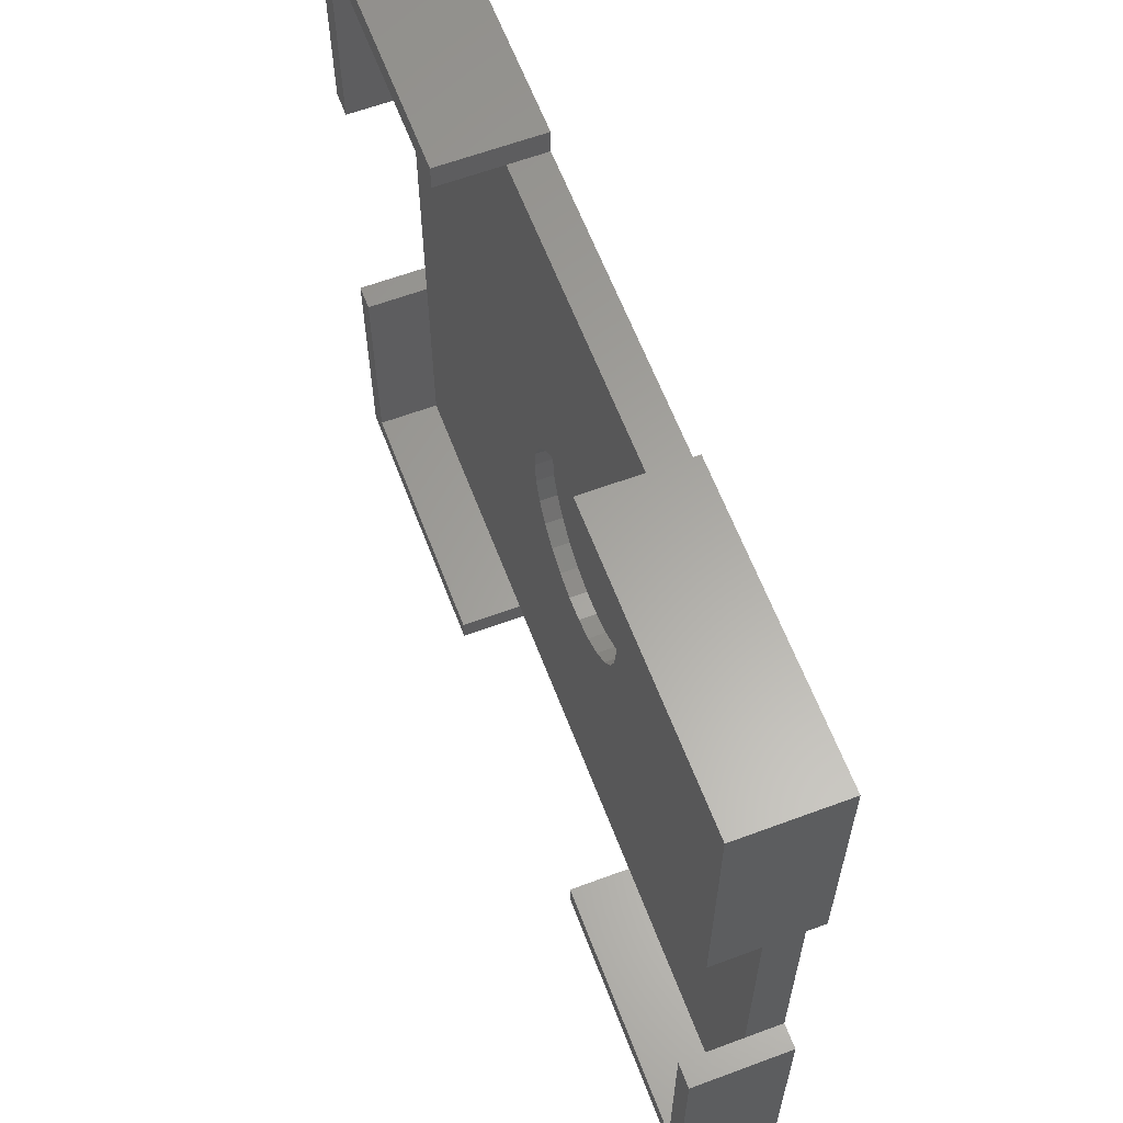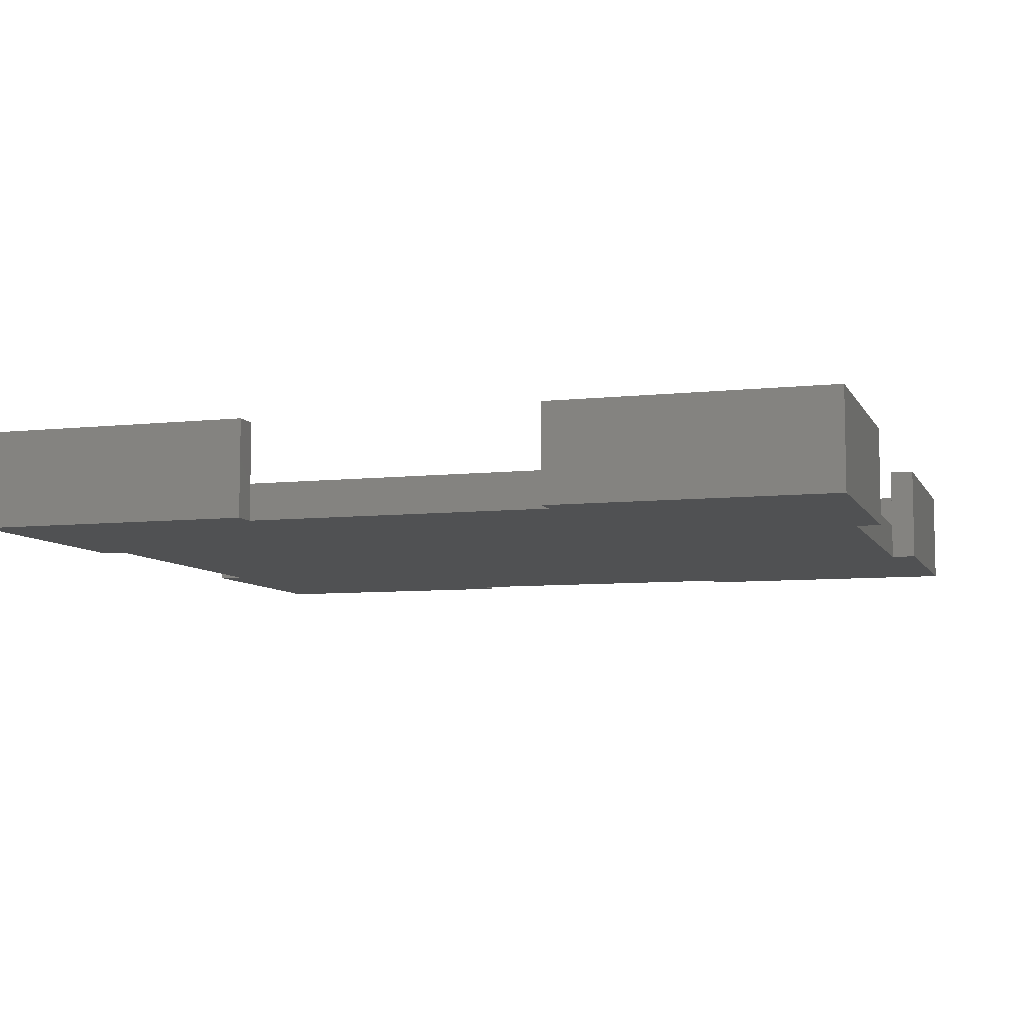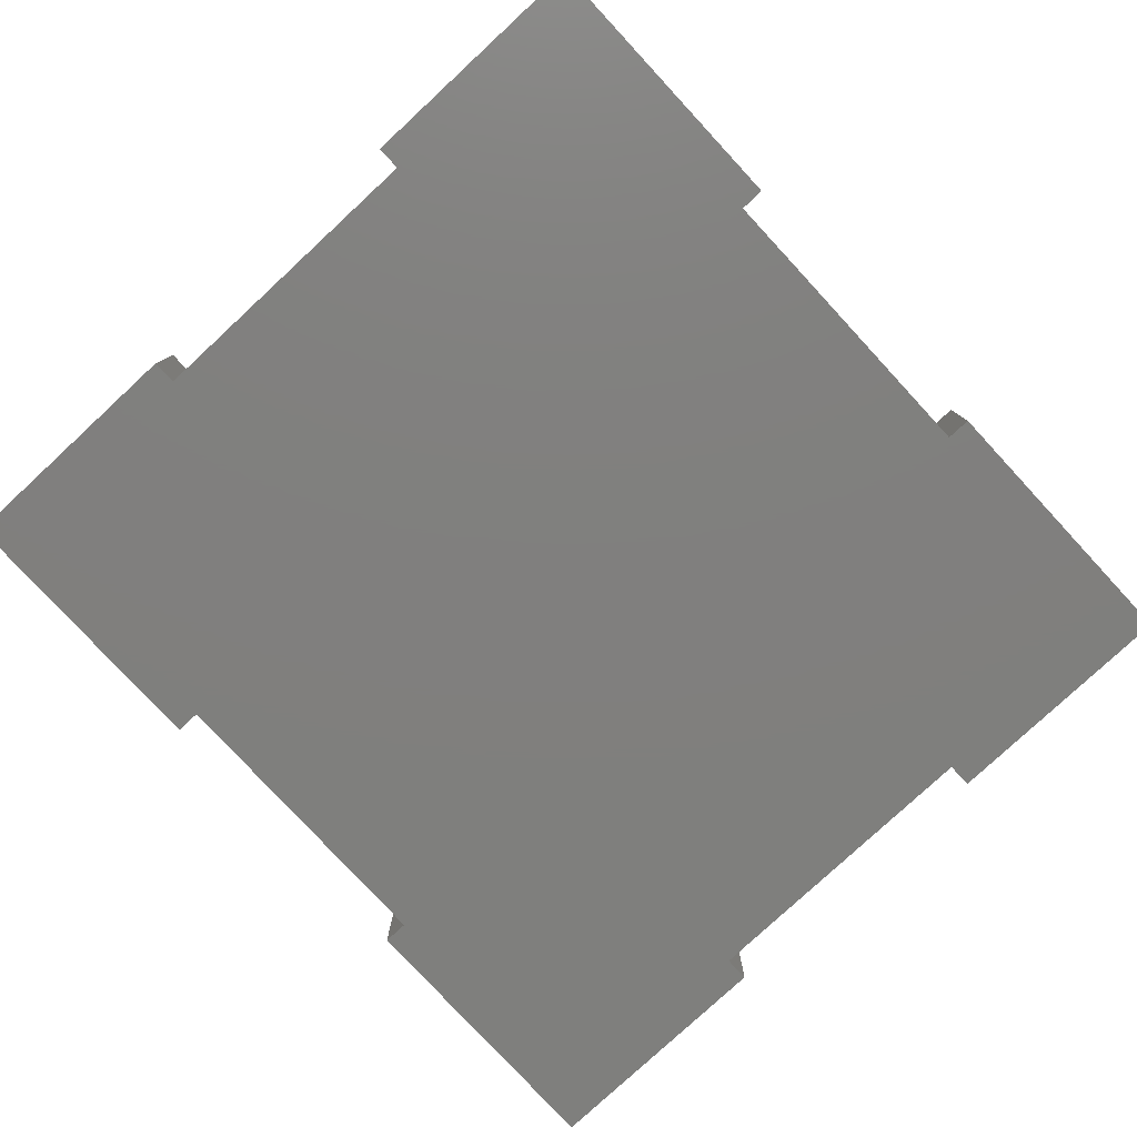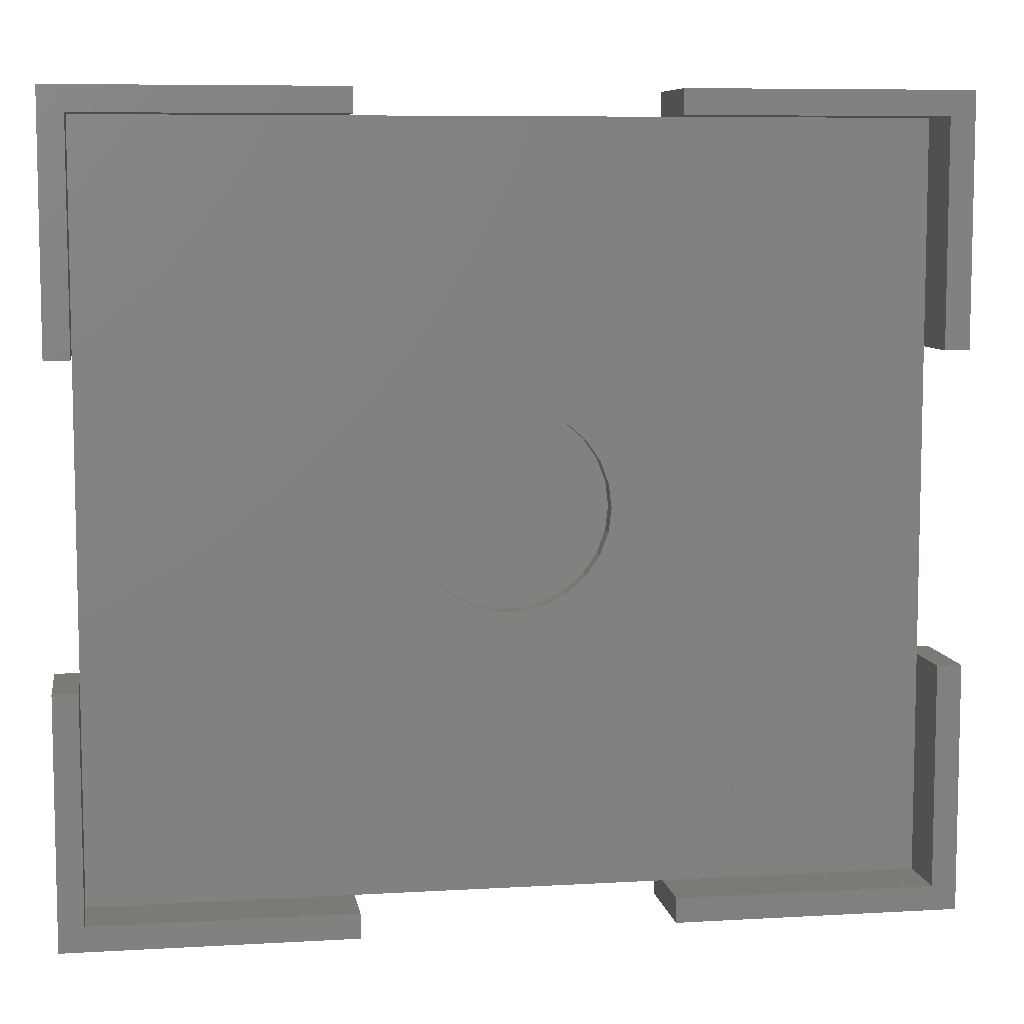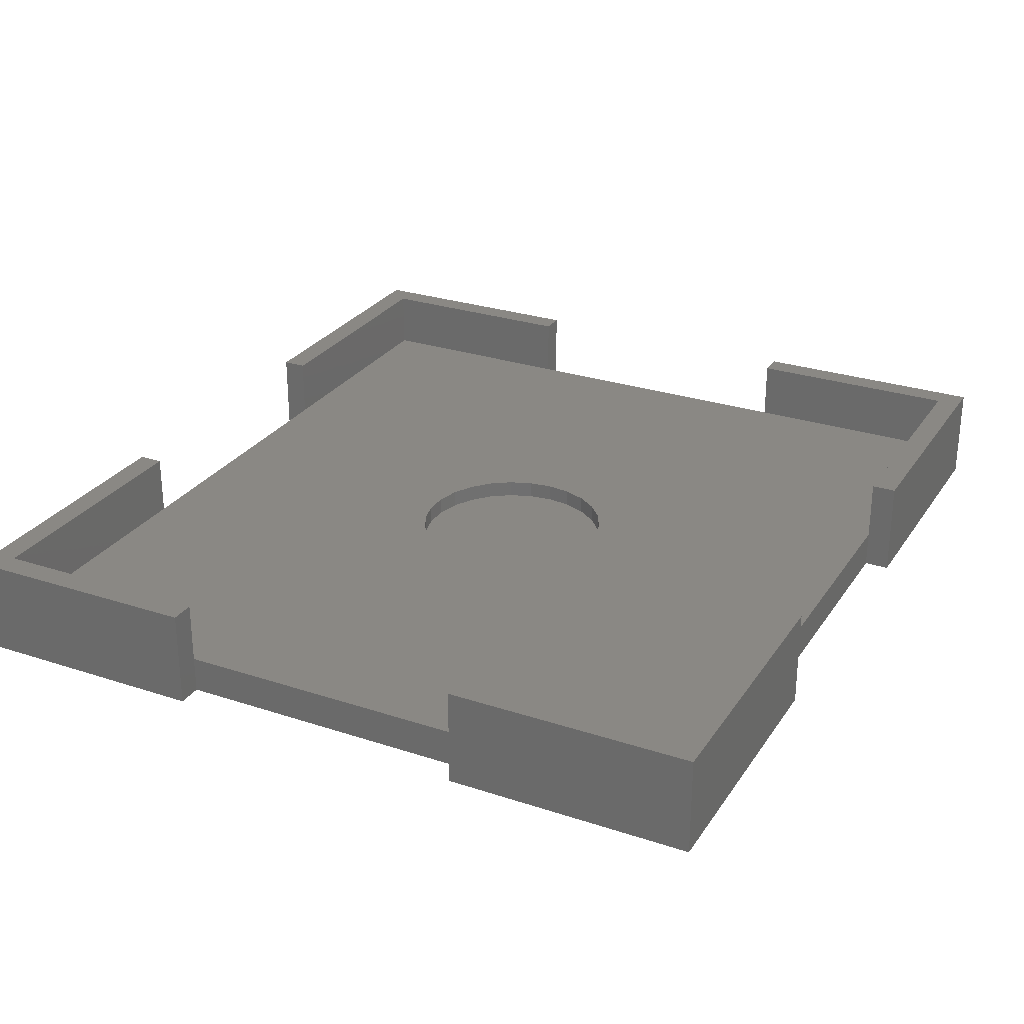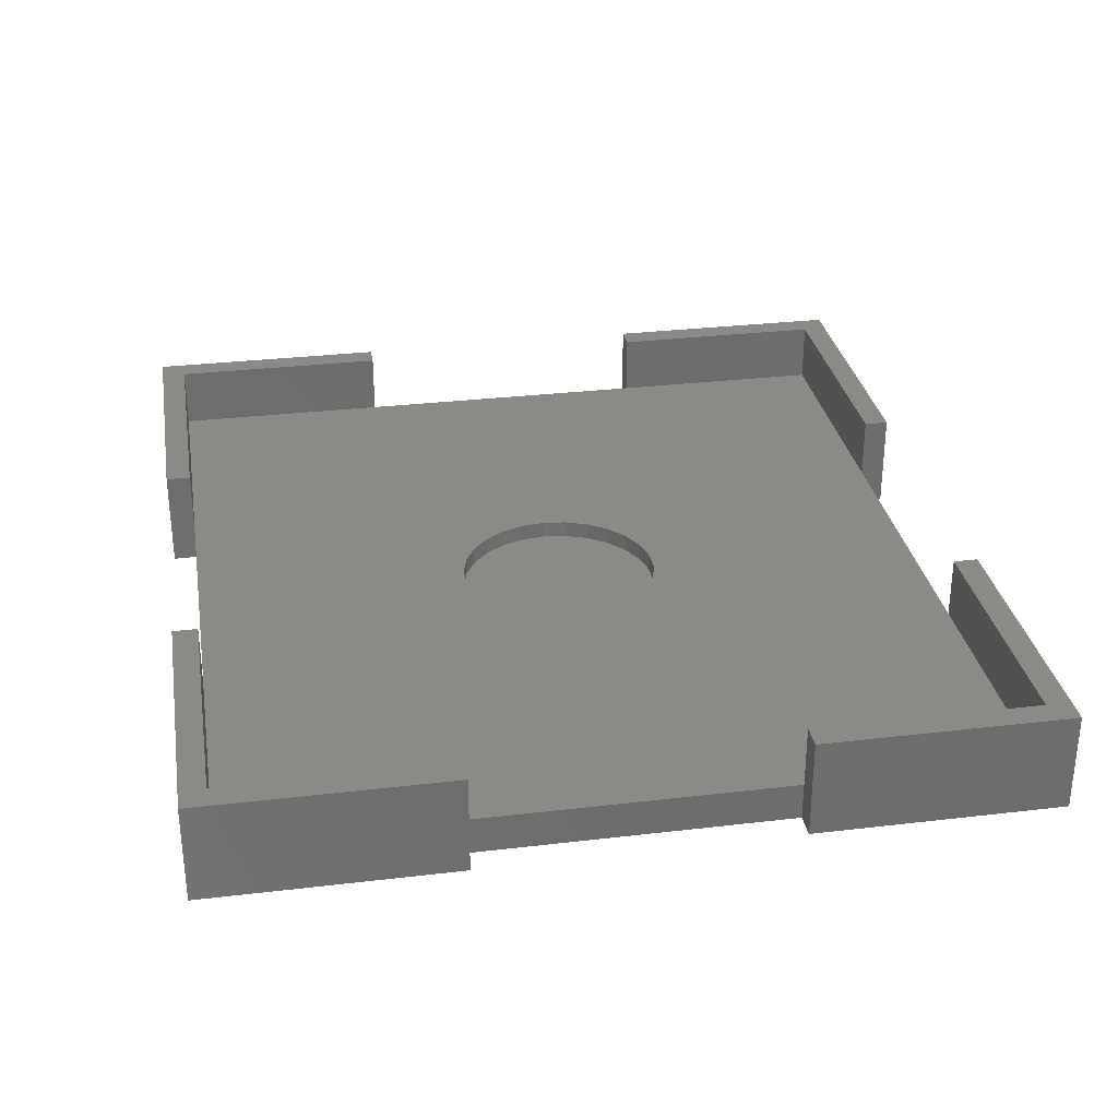
<metadata>
{"format":"stl","ext":"stl","renderer":"f3d","projection":"perspective","resolution":1024,"background":"white","views":[{"elev":61.9,"azim":69.3,"up":"+Y"},{"elev":-7.4,"azim":-162.6,"up":"+Z"},{"elev":-79.5,"azim":132.8,"up":"+Z"},{"elev":7.8,"azim":-9.2,"up":"+Y"},{"elev":27.6,"azim":-63.2,"up":"+Z"},{"elev":30.5,"azim":-99.7,"up":"+Z"}]}
</metadata>
<code>
# stl→obj: 108 verts, 212 faces
v 0 0 0
v 0 20 8
v 0 20 0
v 0 0 8
v 0 45 0
v 0 65 8
v 0 65 0
v 0 45 8
v 2 20 8
v 2 2 8
v 23 0 8
v 23 2 8
v 69 2 8
v 71 20 8
v 69 20 8
v 71 0 8
v 48 0 8
v 48 2 8
v 71 65 8
v 69 63 8
v 71 45 8
v 48 65 8
v 48 63 8
v 69 45 8
v 23 65 8
v 2 63 8
v 23 63 8
v 2 45 8
v 71 20 0
v 71 0 0
v 71 65 0
v 71 45 0
v 69 20 0
v 48 2 0
v 48 0 0
v 69 45 0
v 48 63 0
v 48 65 0
v 23 2 0
v 23 0 0
v 2 20 0
v 23 63 0
v 2 45 0
v 23 65 0
v 2 20 3
v 2 2 3
v 2 63 3
v 2 45 3
v 69 2 3
v 69 20 3
v 69 45 3
v 69 63 3
v 48 63 3
v 23 63 3
v 43.62 32.5 3
v 43.39 34.44 3
v 41.58 37.89 3
v 42.69 28.72 3
v 43.39 30.56 3
v 42.69 36.28 3
v 40.12 39.19 3
v 38.38 40.1 3
v 36.48 40.57 3
v 34.52 40.57 3
v 32.62 40.1 3
v 30.88 39.19 3
v 28.31 36.28 3
v 27.61 34.44 3
v 29.42 37.89 3
v 41.58 27.11 3
v 48 2 3
v 40.12 25.81 3
v 38.38 24.9 3
v 36.48 24.43 3
v 34.52 24.43 3
v 23 2 3
v 32.62 24.9 3
v 30.88 25.81 3
v 29.42 27.11 3
v 27.38 32.5 3
v 28.31 28.72 3
v 27.61 30.56 3
v 43.62 32.5 1.6
v 43.39 34.44 1.6
v 32.62 40.1 1.6
v 34.52 40.57 1.6
v 38.38 24.9 1.6
v 36.48 24.43 1.6
v 38.38 40.1 1.6
v 40.12 39.19 1.6
v 36.48 40.57 1.6
v 29.42 37.89 1.6
v 28.31 36.28 1.6
v 27.61 34.44 1.6
v 30.88 39.19 1.6
v 42.69 28.72 1.6
v 43.39 30.56 1.6
v 42.69 36.28 1.6
v 41.58 37.89 1.6
v 41.58 27.11 1.6
v 40.12 25.81 1.6
v 34.52 24.43 1.6
v 32.62 24.9 1.6
v 30.88 25.81 1.6
v 29.42 27.11 1.6
v 28.31 28.72 1.6
v 27.61 30.56 1.6
v 27.38 32.5 1.6
f 1 2 3
f 2 1 4
f 5 6 7
f 6 5 8
f 9 2 10
f 10 11 12
f 10 4 11
f 4 10 2
f 13 14 15
f 14 13 16
f 17 13 18
f 13 17 16
f 19 20 21
f 22 20 19
f 20 22 23
f 21 20 24
f 25 26 27
f 6 26 25
f 8 26 6
f 26 8 28
f 16 29 14
f 29 16 30
f 21 31 19
f 31 21 32
f 30 33 29
f 30 34 33
f 34 30 35
f 36 31 32
f 33 34 36
f 37 36 34
f 36 37 31
f 31 37 38
f 1 39 40
f 39 41 42
f 43 42 41
f 39 1 41
f 41 1 3
f 39 37 34
f 37 39 42
f 7 42 43
f 7 43 5
f 42 7 44
f 1 11 4
f 11 1 40
f 35 16 17
f 16 35 30
f 31 22 19
f 22 31 38
f 44 6 25
f 6 44 7
f 10 45 9
f 45 10 46
f 28 47 26
f 47 28 48
f 41 48 43
f 48 41 45
f 49 15 50
f 15 49 13
f 51 20 52
f 20 51 24
f 50 36 51
f 36 50 33
f 53 20 23
f 20 53 52
f 47 27 26
f 27 47 54
f 37 54 53
f 54 37 42
f 53 51 52
f 55 51 56
f 57 51 53
f 51 55 50
f 58 50 59
f 59 50 55
f 51 60 56
f 51 57 60
f 53 61 57
f 53 62 61
f 53 63 62
f 53 64 63
f 54 64 53
f 64 54 65
f 65 54 66
f 67 48 68
f 69 48 67
f 48 69 54
f 66 54 69
f 70 50 58
f 50 71 49
f 50 70 71
f 72 71 70
f 73 71 72
f 74 71 73
f 75 71 74
f 76 75 77
f 76 77 78
f 76 78 79
f 68 48 80
f 75 76 71
f 45 79 81
f 45 81 82
f 45 80 48
f 48 54 47
f 80 45 82
f 79 45 76
f 76 45 46
f 76 10 12
f 10 76 46
f 49 18 13
f 18 49 71
f 39 71 76
f 71 39 34
f 11 76 12
f 40 76 11
f 76 40 39
f 35 71 34
f 17 71 35
f 71 17 18
f 54 25 27
f 25 54 44
f 44 54 42
f 53 38 37
f 38 53 22
f 22 53 23
f 8 48 28
f 5 48 8
f 48 5 43
f 45 2 9
f 3 45 41
f 45 3 2
f 14 50 15
f 29 50 14
f 50 29 33
f 51 21 24
f 32 51 36
f 51 32 21
f 83 56 84
f 56 83 55
f 85 64 65
f 64 85 86
f 87 74 73
f 74 87 88
f 89 61 62
f 61 89 90
f 91 62 63
f 62 91 89
f 67 92 69
f 92 67 93
f 68 93 67
f 93 68 94
f 92 66 69
f 66 92 95
f 96 59 97
f 59 96 58
f 98 57 99
f 57 98 60
f 84 60 98
f 60 84 56
f 90 57 61
f 57 90 99
f 86 63 64
f 63 86 91
f 84 97 83
f 98 97 84
f 98 96 97
f 99 96 98
f 99 100 96
f 90 100 99
f 90 101 100
f 89 101 90
f 89 87 101
f 91 87 89
f 91 88 87
f 86 88 91
f 86 102 88
f 85 102 86
f 85 103 102
f 95 103 85
f 95 104 103
f 92 104 95
f 92 105 104
f 93 105 92
f 93 106 105
f 94 106 93
f 94 107 106
f 107 94 108
f 80 94 68
f 94 80 108
f 95 65 66
f 65 95 85
f 97 55 83
f 55 97 59
f 100 58 96
f 58 100 70
f 82 108 80
f 108 82 107
f 102 77 75
f 77 102 103
f 104 79 78
f 79 104 105
f 88 75 74
f 75 88 102
f 103 78 77
f 78 103 104
f 79 106 81
f 106 79 105
f 81 107 82
f 107 81 106
f 100 72 70
f 72 100 101
f 101 73 72
f 73 101 87

</code>
